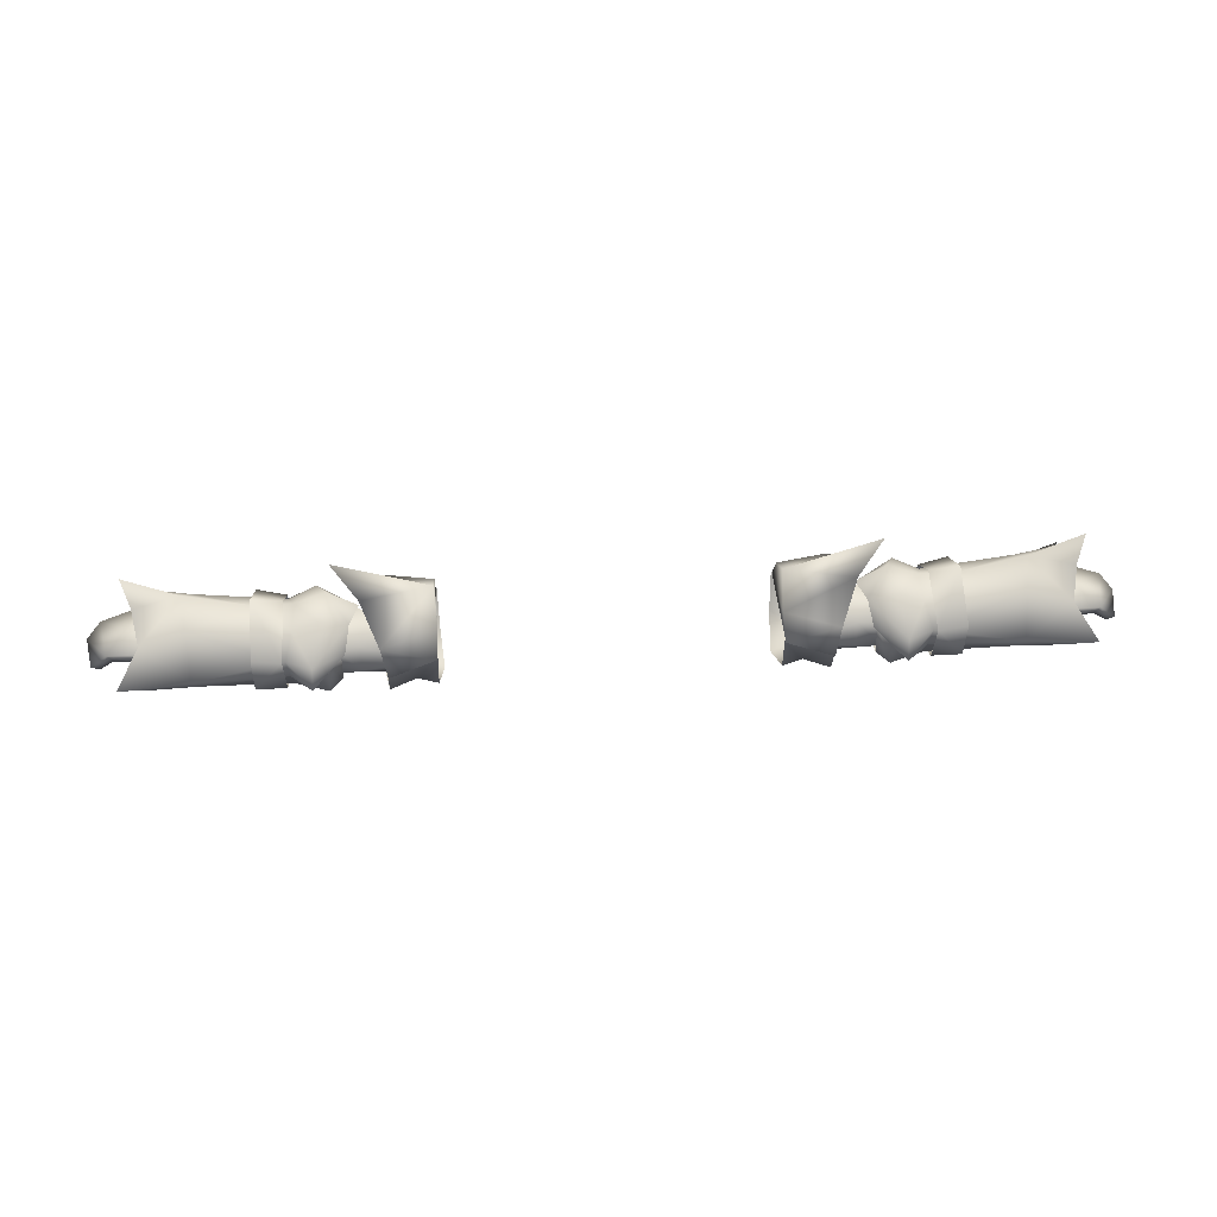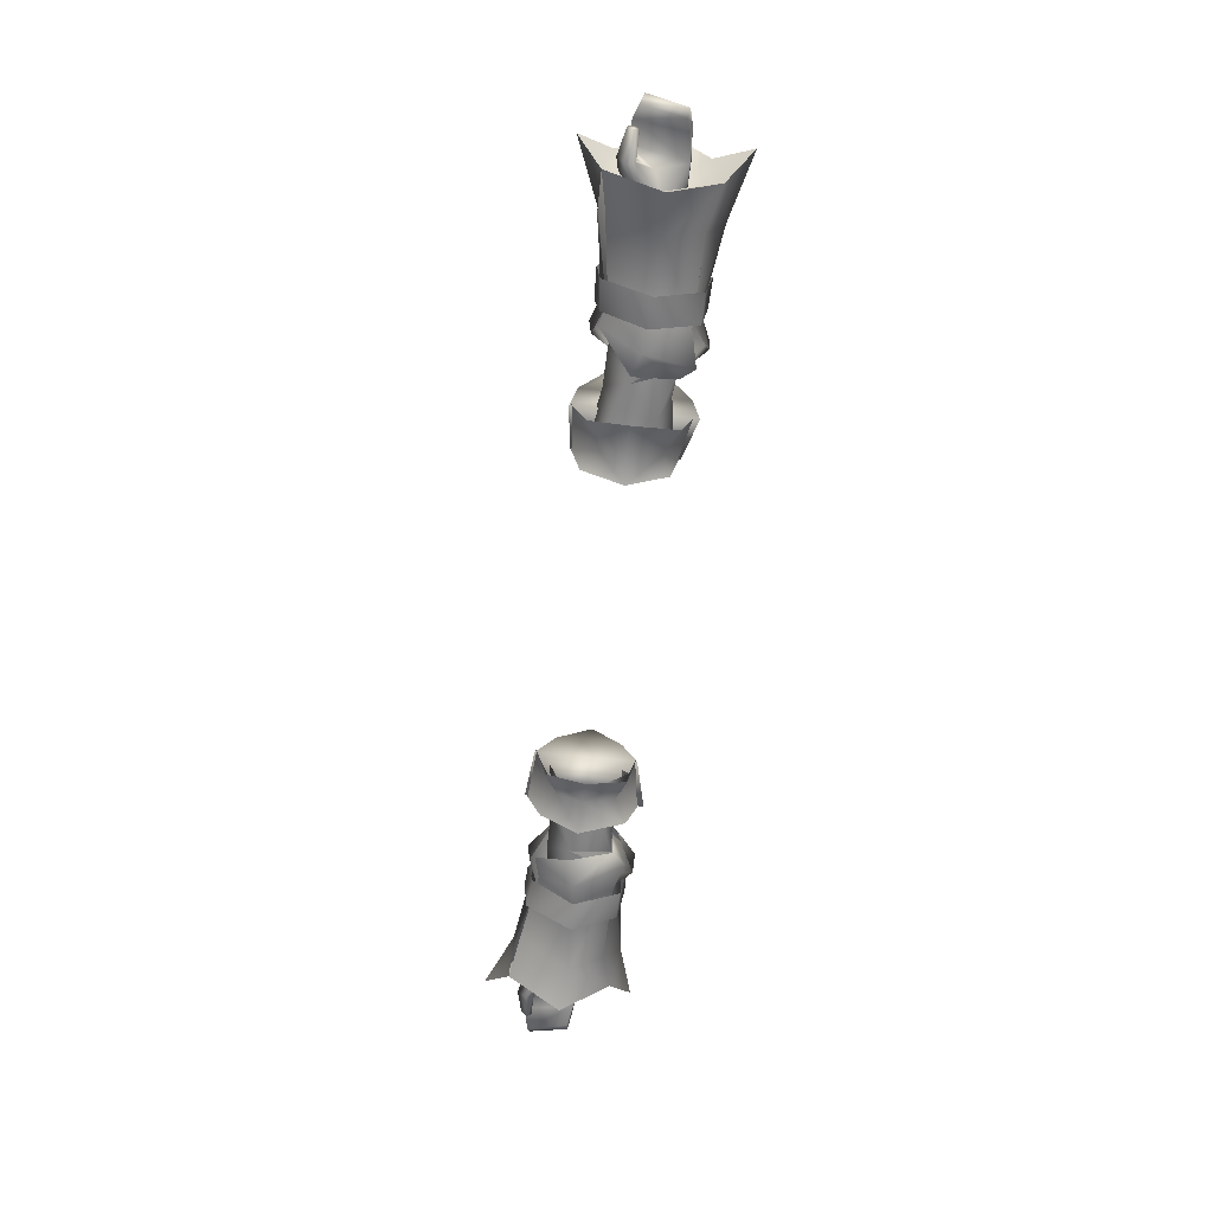
<metadata>
{"format":"obj","ext":"obj","renderer":"f3d","projection":"perspective","resolution":1024,"background":"white","views":[{"elev":41.6,"azim":175.8,"up":"+Y"},{"elev":-61.9,"azim":83.5,"up":"+Y"}]}
</metadata>
<code>
g mesh00
v -73.46 32.43 -2.119
v -77.56 35.55 -0.4016
v -79.11 35.29 -5.666
v -72.83 36.02 -5.784
v -73.46 32.43 -2.119
v -73.14 35.73 2.087
v -76.95 34.4 5.073
v -73.67 32.06 1.361
v -79.54 33.01 5.689
v -79.09 30.87 4.069
v -72.94 39.34 -2.429
v -72.83 36.02 -5.784
v -79.43 37.39 -5.966
v -76.95 34.4 5.073
v -73.14 35.73 2.087
v -80.51 39.08 3.879
v -72.94 39.34 -2.429
v -80.39 39.16 -1.308
v -79.43 37.39 -5.966
v -79.11 35.29 -5.666
v -79.43 37.39 -5.966
v -72.83 36.02 -5.784
v -77.56 35.55 -0.4016
v -73.46 32.43 -2.119
v -79.17 32.14 2.635
v -73.67 32.06 1.361
v -79.09 30.87 4.069
f 1 2 3
f 4 5 3
f 6 7 8
f 8 7 9
f 8 9 10
f 11 12 13
f 14 15 16
f 16 15 17
f 16 17 18
f 18 17 19
f 20 21 22
f 23 24 25
f 25 24 26
f 25 26 27
v -46.36 37.54 -7.347
v -42.31 37.51 -6.87
v -46.3 32.99 -7.981
v -42.08 32.89 -7.614
v -50.38 33.09 -9.307
v -44.62 29.73 -0.4088
v -49.97 29.48 -0.8455
v -48.19 35.84 3.389
v -56.02 35.97 2.52
v -56.28 42.17 -0.7807
v -45.39 41.68 -0.7221
v -50.45 37.56 -8.667
v -45.39 41.68 -0.7221
v -42.31 37.51 -6.87
v -46.36 37.54 -7.347
v -46.36 37.54 -7.347
v -50.45 37.56 -8.667
v -45.39 41.68 -0.7221
v -42.08 32.89 -7.614
v -38.43 30.29 -5.468
v -46.3 32.99 -7.981
v -44.62 29.73 -0.4088
v -50.45 37.56 -8.667
v -46.36 37.54 -7.347
v -50.38 33.09 -9.307
v -46.3 32.99 -7.981
v -44.62 29.73 -0.4088
v -56.28 42.17 -0.7807
v -56.02 35.97 2.52
v -45.39 41.68 -0.7221
v -48.19 35.84 3.389
v -41.48 35.66 3.441
v -44.62 29.73 -0.4088
v -39.27 31.24 1.355
v -38.43 30.29 -5.468
v -48.4 44.94 -1.735
v -45.65 41.14 -3.55
v -45.42 37.5 -8.068
f 28 29 30
f 30 29 31
f 32 33 34
f 34 33 35
f 34 35 36
f 37 38 39
f 40 41 42
f 43 44 45
f 46 47 48
f 48 47 49
f 50 51 52
f 52 51 53
f 52 53 54
f 55 56 57
f 57 56 58
f 57 58 59
f 59 58 60
f 59 60 61
f 61 60 62
f 63 64 65
v -60.05 45.03 -2.091
v -54.95 39.27 -11.88
v -60 40.17 -12.07
v -70.16 37.12 7.458
v -81.25 37.36 11.93
v -77.07 34.13 7.645
v -50.01 38.45 -12.81
v -44.69 37.85 -8.841
v -50.38 33.12 -12.38
v -49.52 42.58 3.695
v -50.96 39.32 6.724
v -45.47 41 2.027
v -54.65 27.79 -2.09
v -60.12 27.49 -2.335
v -54.67 32.39 -10.56
v -60.12 32.37 -10.54
v -54.6 44.39 -1.986
v -60.05 39.87 6.515
v -54.81 38.46 6.311
v -54.67 32.39 -10.56
v -60.12 32.37 -10.54
v -54.95 39.27 -11.88
v -60 40.17 -12.07
v -54.63 33.93 5.405
v -60.12 33.44 5.929
v -54.65 27.79 -2.09
v -60.12 27.49 -2.335
v -60.12 33.44 5.929
v -54.63 33.93 5.405
v -60.05 39.87 6.515
v -54.81 38.46 6.311
v -50.7 27.41 -1.601
v -51.32 36.41 5.338
v -55.52 36.32 4.204
v -55.52 36.32 4.204
v -69.85 36.98 6.252
v -69.39 27.77 -2.674
v -72.99 39.6 -1.462
v -77.07 34.13 7.645
v -78.31 41.66 5.795
v -55.43 38.07 5.365
v -55.65 33.95 4.463
v -50.61 34.52 6.317
v -77.09 25.64 -1.986
v -77.07 34.01 -11.17
v -69.33 32.45 -9.207
v -45.42 37.5 -8.068
v -47.71 37.48 -10.7
v -48.4 44.94 -1.735
v -53.93 32.28 -9.244
v -55.24 28.78 -2.05
v -79.19 46.62 0.8926
v -79.19 46.62 -5.01
v -78.31 42.21 -9.434
v -47.38 45.54 -1.579
v -42.2 42.24 -1.555
v -43.81 41.49 -5.531
v -77.07 34.01 -11.17
v -77.09 25.64 -1.986
v -77.07 34.13 7.645
v -70.16 36.48 -12.55
v -69.33 32.45 -9.207
v -77.07 34.01 -11.17
v -69.83 33.46 7.52
v -77.07 34.13 7.645
v -81.25 37.36 11.93
v -78.31 41.66 5.795
v -79.19 46.62 0.8926
v -78.31 41.66 5.795
v -71.38 46.55 -1.956
v -78.31 42.21 -9.434
v -81.7 38.45 -15.74
v -77.07 34.01 -11.17
v -53.69 39.85 -8.816
v -53.93 32.28 -9.244
v -79.19 46.62 0.8926
v -80.8 50.97 -2.164
v -79.19 46.62 -5.01
v -78.31 42.21 -9.434
v -79.19 46.62 -5.01
v -80.8 50.97 -2.164
v -70.54 42.62 2.93
v -77.07 34.13 7.645
v -69.39 27.77 -2.674
v -70.16 37.12 7.458
v -69.83 33.46 7.52
v -55.24 28.78 -2.05
v -53.93 32.28 -9.244
v -47.66 31.31 -10.71
v -53.69 39.85 -8.816
v -47.71 37.48 -10.7
v -45.42 37.5 -8.068
v -45.5 31.73 -8.202
v -46.15 29.04 -0.478
v -52.95 43.44 -1.754
v -48.63 43.79 -7.2
v -53.38 41.54 -6.585
v -54.45 38.53 -10.78
v -54.13 33.97 -9.417
v -54.09 41.28 1.976
v -59.93 43.8 -2.069
v -70.69 43.23 -7.332
v -54.45 38.53 -10.78
v -70.16 36.48 -12.55
v -54.13 33.97 -9.417
v -69.33 32.45 -9.207
v -81.7 38.45 -15.74
f 66 67 68
f 69 70 71
f 72 73 74
f 75 76 77
f 78 79 80
f 80 79 81
f 67 66 82
f 82 66 83
f 82 83 84
f 85 86 87
f 87 86 88
f 89 90 91
f 91 90 92
f 93 94 95
f 95 94 96
f 97 98 99
f 100 101 102
f 103 104 105
f 106 107 108
f 109 110 102
f 102 110 111
f 112 113 114
f 111 115 102
f 102 115 116
f 102 116 100
f 105 117 103
f 103 117 118
f 103 118 119
f 75 77 120
f 120 77 121
f 120 121 122
f 119 123 103
f 103 123 124
f 103 124 125
f 126 127 128
f 71 129 69
f 130 131 132
f 133 134 135
f 136 137 138
f 111 139 140
f 141 142 143
f 144 145 135
f 135 145 146
f 135 146 133
f 70 69 134
f 134 69 147
f 134 147 135
f 101 148 149
f 149 148 109
f 147 150 106
f 106 150 151
f 106 151 107
f 99 152 97
f 97 152 153
f 97 153 154
f 154 153 155
f 154 155 156
f 156 157 154
f 154 157 158
f 154 158 97
f 97 158 159
f 97 159 98
f 160 161 162
f 162 161 72
f 162 72 163
f 163 72 74
f 163 74 164
f 73 72 122
f 122 72 161
f 122 161 120
f 120 161 160
f 120 160 75
f 76 75 165
f 165 75 160
f 165 160 166
f 166 160 162
f 166 162 167
f 167 162 168
f 167 168 169
f 169 168 170
f 169 170 171
f 128 172 126
f 126 172 144
f 126 144 167
f 167 144 135
f 167 135 166
f 166 135 147
f 166 147 165
f 165 147 106
f 165 106 76
f 76 106 108
f 76 108 77
v 77.07 34.01 -11.17
v 72.99 39.6 -1.462
v 77.09 25.64 -1.986
v 77.09 25.64 -1.986
v 69.39 27.77 -2.674
v 77.07 34.01 -11.17
v 69.33 32.45 -9.207
v 72.99 39.6 -1.462
v 77.07 34.01 -11.17
v 78.31 42.21 -9.434
v 81.7 38.45 -15.74
v 77.07 34.01 -11.17
v 70.16 36.48 -12.55
v 69.33 32.45 -9.207
v 77.07 34.01 -11.17
v 81.7 38.45 -15.74
v 78.31 42.21 -9.434
v 72.94 39.34 -2.429
v 80.39 39.16 -1.308
v 79.43 37.39 -5.966
v 80.39 39.16 -1.308
v 84.83 36.85 -5.348
v 79.43 37.39 -5.966
v 79.11 35.29 -5.666
v 73.46 32.43 -2.119
v 72.83 36.02 -5.784
v 73.14 35.73 2.087
v 73.67 32.06 1.361
v 76.95 34.4 5.073
v 79.09 30.87 4.069
v 79.43 37.39 -5.966
v 72.83 36.02 -5.784
v 72.94 39.34 -2.429
v 80.39 39.16 -1.308
v 80.51 39.08 3.879
v 73.14 35.73 2.087
v 76.95 34.4 5.073
v 72.83 36.02 -5.784
v 79.43 37.39 -5.966
v 79.11 35.29 -5.666
v 79.09 30.87 4.069
v 73.67 32.06 1.361
v 79.17 32.14 2.635
v 73.46 32.43 -2.119
v 77.56 35.55 -0.4016
v 79.11 35.29 -5.666
f 173 174 175
f 176 177 178
f 178 177 179
f 180 181 182
f 183 184 185
f 185 184 186
f 187 188 189
f 190 191 192
f 193 194 195
f 196 197 198
f 199 200 201
f 201 200 202
f 203 204 205
f 206 205 207
f 207 205 208
f 207 208 209
f 210 211 212
f 213 214 215
f 215 214 216
f 215 216 217
f 217 216 218
v 44.62 29.73 -0.4088
v 39.27 31.24 1.355
v 38.43 30.29 -5.468
v 46.3 32.99 -7.981
v 42.08 32.89 -7.614
v 46.36 37.54 -7.347
v 42.31 37.51 -6.87
v 56.02 35.97 2.52
v 48.19 35.84 3.389
v 49.97 29.48 -0.8455
v 44.62 29.73 -0.4088
v 50.38 33.09 -9.307
v 50.45 37.56 -8.667
v 45.39 41.68 -0.7221
v 56.28 42.17 -0.7807
v 46.36 37.54 -7.347
v 42.31 37.51 -6.87
v 45.39 41.68 -0.7221
v 45.39 41.68 -0.7221
v 50.45 37.56 -8.667
v 46.36 37.54 -7.347
v 42.08 32.89 -7.614
v 46.3 32.99 -7.981
v 38.43 30.29 -5.468
v 44.62 29.73 -0.4088
v 46.36 37.54 -7.347
v 50.45 37.56 -8.667
v 46.3 32.99 -7.981
v 50.38 33.09 -9.307
v 44.62 29.73 -0.4088
v 39.27 31.24 1.355
v 41.48 35.66 3.441
v 48.19 35.84 3.389
v 45.39 41.68 -0.7221
v 56.02 35.97 2.52
v 56.28 42.17 -0.7807
v 45.42 37.5 -8.068
v 45.65 41.14 -3.55
v 48.4 44.94 -1.735
f 219 220 221
f 222 223 224
f 224 223 225
f 226 227 228
f 228 227 229
f 228 229 230
f 231 232 233
f 234 235 236
f 237 238 239
f 240 241 242
f 242 241 243
f 244 245 246
f 246 245 247
f 246 247 248
f 249 243 250
f 250 243 251
f 250 251 252
f 252 251 253
f 252 253 254
f 255 256 257
v 60.12 27.49 -2.335
v 54.67 32.39 -10.56
v 60.12 32.37 -10.54
v 60.12 33.44 5.929
v 54.65 27.79 -2.09
v 60.12 27.49 -2.335
v 53.93 32.28 -9.244
v 47.66 31.31 -10.71
v 53.69 39.85 -8.816
v 54.65 27.79 -2.09
v 54.81 38.46 6.311
v 60.05 39.87 6.515
v 54.6 44.39 -1.986
v 60.05 45.03 -2.091
v 54.95 39.27 -11.88
v 60 40.17 -12.07
v 54.67 32.39 -10.56
v 54.95 39.27 -11.88
v 60.12 32.37 -10.54
v 60 40.17 -12.07
v 54.63 33.93 5.405
v 60.12 33.44 5.929
v 60.05 39.87 6.515
v 54.63 33.93 5.405
v 54.81 38.46 6.311
v 55.52 36.32 4.204
v 51.32 36.41 5.338
v 50.7 27.41 -1.601
v 69.39 27.77 -2.674
v 69.85 36.98 6.252
v 55.52 36.32 4.204
v 78.31 41.66 5.795
v 77.07 34.13 7.645
v 72.99 39.6 -1.462
v 48.4 44.94 -1.735
v 47.71 37.48 -10.7
v 45.42 37.5 -8.068
v 45.5 31.73 -8.202
v 45.42 37.5 -8.068
v 47.71 37.48 -10.7
v 55.24 28.78 -1.739
v 77.07 34.13 7.645
v 77.09 25.64 -1.986
v 55.24 28.78 -1.739
v 53.93 32.28 -9.244
v 69.33 32.45 -9.207
v 55.65 33.95 4.463
v 69.83 33.46 7.52
v 70.16 37.12 7.458
v 78.31 42.21 -9.434
v 79.19 46.62 -5.01
v 79.19 46.62 0.8926
v 43.81 41.49 -5.531
v 42.2 42.24 -1.555
v 47.38 45.54 -1.579
v 45.47 41 2.027
v 49.52 42.58 3.695
v 70.16 37.12 7.458
v 69.83 33.46 7.52
v 77.07 34.13 7.645
v 78.31 41.66 5.795
v 81.25 37.36 11.93
v 77.07 34.13 7.645
v 71.38 46.55 -1.956
v 78.31 41.66 5.795
v 79.19 46.62 0.8926
v 53.93 32.28 -9.244
v 53.69 39.85 -8.816
v 79.19 46.62 -5.01
v 80.8 50.97 -2.164
v 79.19 46.62 0.8926
v 80.8 50.97 -2.164
v 79.19 46.62 -5.01
v 78.31 42.21 -9.434
v 70.54 42.62 2.93
v 81.25 37.36 11.93
v 69.39 27.77 -2.674
v 77.07 34.13 7.645
v 77.09 25.64 -1.986
v 50.61 34.52 6.317
v 55.43 38.07 5.365
v 46.15 29.04 -0.478
v 54.13 33.97 -9.417
v 50.38 33.12 -12.38
v 54.45 38.53 -10.78
v 50.01 38.45 -12.81
v 53.38 41.54 -6.585
v 48.63 43.79 -7.2
v 52.95 43.44 -1.754
v 44.69 37.85 -8.841
v 81.7 38.45 -15.74
v 70.16 36.48 -12.55
v 70.69 43.23 -7.332
v 59.93 43.8 -2.069
v 54.09 41.28 1.976
v 50.96 39.32 6.724
v 69.33 32.45 -9.207
v 54.13 33.97 -9.417
v 70.16 36.48 -12.55
v 54.45 38.53 -10.78
f 258 259 260
f 261 262 263
f 264 265 266
f 259 258 267
f 268 269 270
f 270 269 271
f 270 271 272
f 272 271 273
f 274 275 276
f 276 275 277
f 262 261 278
f 279 280 281
f 281 280 282
f 283 284 285
f 286 287 288
f 289 290 291
f 292 293 294
f 295 296 297
f 265 264 285
f 285 264 298
f 285 298 283
f 291 299 300
f 288 301 286
f 286 301 302
f 286 302 303
f 304 305 306
f 307 308 291
f 291 308 309
f 291 309 289
f 310 311 312
f 312 311 313
f 312 313 314
f 315 316 317
f 318 319 320
f 321 322 323
f 324 325 303
f 326 327 328
f 323 329 321
f 321 329 330
f 321 330 331
f 321 332 322
f 322 332 315
f 322 315 333
f 333 315 317
f 287 334 335
f 335 334 336
f 337 304 338
f 338 304 306
f 338 306 332
f 284 339 285
f 285 339 295
f 285 295 265
f 265 295 297
f 265 297 266
f 340 341 342
f 342 341 343
f 342 343 344
f 344 343 345
f 344 345 346
f 314 346 312
f 312 346 345
f 312 345 310
f 310 345 343
f 310 343 347
f 347 343 341
f 348 349 331
f 331 349 350
f 331 350 321
f 321 350 351
f 321 351 332
f 332 351 352
f 332 352 338
f 338 352 353
f 338 353 337
f 354 355 356
f 356 355 357
f 356 357 350
f 350 357 344
f 350 344 351
f 351 344 346
f 351 346 352
f 352 346 314
f 352 314 353
f 353 314 313
f 353 313 337
v -89.38 33.87 2.537
v -84.83 36.85 -5.348
v -87.94 33.75 -4.522
v -84.83 36.85 -5.348
v -79.43 37.39 -5.966
v -79.11 35.29 -5.666
v -85.02 35.17 3.864
v -87.94 32.79 3.131
v -83.73 35.39 -5.075
v -86.49 32.97 -4.282
v -86.49 32.97 -4.282
v -87.94 32.79 3.131
v -87.94 33.75 -4.522
v -89.38 33.87 2.537
v -84.2 31.72 3.481
v -84.25 33.22 4.591
v -84.27 32.61 2.7
v -84.33 33.95 3.526
v -79.66 34.21 4.215
v -84.33 33.95 3.526
v -84.25 33.22 4.591
v -84.2 31.72 3.481
v -79.17 32.14 2.635
v -79.09 30.87 4.069
v -84.27 32.61 2.7
v -84.33 33.95 3.526
v -79.66 34.21 4.215
v -86.61 37.22 3.116
v -76.95 34.4 5.073
v -79.54 33.01 5.689
v -79.09 30.87 4.069
v -84.2 31.72 3.481
v -87.94 32.79 3.131
v -85.02 35.17 3.864
v -81.18 35.71 4.269
v -77.56 35.55 -0.4016
v -81.18 35.71 4.269
v -79.11 35.29 -5.666
v -87.94 33.75 -4.522
v -79.66 34.21 4.215
v -76.95 34.4 5.073
v -80.51 39.08 3.879
v -80.39 39.16 -1.308
v -79.43 37.39 -5.966
f 358 359 360
f 361 362 363
f 364 365 366
f 366 365 367
f 368 369 370
f 370 369 371
f 372 373 374
f 374 373 375
f 376 377 378
f 379 380 381
f 382 383 384
f 359 358 385
f 386 376 387
f 387 376 378
f 387 378 388
f 388 378 389
f 358 390 385
f 385 390 391
f 385 391 392
f 379 382 380
f 380 382 384
f 380 384 393
f 393 384 394
f 393 394 395
f 394 364 363
f 363 364 366
f 363 366 361
f 361 366 367
f 361 367 396
f 397 398 392
f 392 398 399
f 392 399 385
f 385 399 400
f 385 400 359
f 359 400 401
v -29.35 46.73 -2.672
v -46.33 52.45 -2.672
v -41.83 46.33 -0.0884
v -38.47 41.3 7.171
v -37.59 35.53 8.453
v -29.41 37.22 7.536
v -29.38 42.58 3.903
v -29.2 37.54 -10.51
v -29.36 30.22 -8.899
v -33.16 29.9 -7.12
v -33.29 28.67 -1.396
v -41.48 35.66 3.441
v -40.69 41.26 -1.96
v -45.39 41.68 -0.7221
v -45.39 41.68 -0.7221
v -40.69 41.26 -1.96
v -42.31 37.51 -6.87
v -31.15 35.83 -9.442
v -46.33 52.45 -2.672
v -41.83 46.33 -5.255
v -41.83 46.33 -0.0884
v -38.65 40.89 -11.58
v -38.47 41.3 7.171
v -37.59 35.53 -12.84
v -37.59 35.53 8.453
v -41.83 46.33 -5.255
v -29.01 41.72 -7.975
v -38.65 40.89 -11.58
v -29.41 37.22 -10.75
v -37.59 35.53 -12.84
v -29.35 46.73 -2.672
v -29.38 42.58 3.903
v -29.01 41.72 -7.975
v -29.41 37.22 7.536
v -29.41 37.22 -10.75
v -37.59 35.53 8.453
v -37.59 35.53 -12.84
v -37.74 35.72 8.069
v -37.74 29.86 5.504
v -32.81 29.59 2.978
v -38.82 26.91 -1.277
v -37.74 29.86 -9.552
v -37.74 35.66 -11.79
v -28.48 26.91 -1.577
v -29.07 29.86 5.722
v -29.2 37.49 7.331
v -30.9 30.78 2.93
v -39.27 31.24 1.355
v -30.53 30.61 -4.99
v -38.43 30.29 -5.468
v -31.15 35.83 -9.442
v -42.08 32.89 -7.614
v -42.31 37.51 -6.87
v -39.27 31.24 1.355
v -30.9 30.78 2.93
v -31.48 37.58 4.83
v -31.69 42.11 -1.716
f 402 403 404
f 405 406 407
f 407 408 405
f 405 408 402
f 405 402 404
f 409 410 411
f 411 410 412
f 413 414 415
f 416 417 418
f 418 417 419
f 420 421 422
f 422 421 423
f 422 423 424
f 424 423 425
f 424 425 426
f 403 402 427
f 427 402 428
f 427 428 429
f 429 428 430
f 429 430 431
f 432 433 434
f 434 433 435
f 434 435 436
f 436 435 437
f 436 437 438
f 439 440 441
f 441 440 442
f 441 442 412
f 412 442 443
f 412 443 411
f 411 443 444
f 411 444 409
f 410 445 412
f 412 445 446
f 412 446 441
f 441 446 447
f 441 447 439
f 448 449 450
f 450 449 451
f 450 451 452
f 452 451 453
f 452 453 454
f 455 456 413
f 413 456 457
f 413 457 414
f 414 457 458
f 414 458 419
v 79.54 33.01 5.689
v 76.95 34.4 5.073
v 79.09 30.87 4.069
v 79.11 35.29 -5.666
v 79.43 37.39 -5.966
v 84.83 36.85 -5.348
v 83.73 35.39 -5.075
v 86.49 32.97 -4.282
v 85.02 35.17 3.864
v 87.94 32.79 3.131
v 86.49 32.97 -4.282
v 87.94 33.75 -4.522
v 87.94 32.79 3.131
v 89.38 33.87 2.537
v 84.27 32.61 2.7
v 84.33 33.95 3.526
v 84.2 31.72 3.481
v 84.25 33.22 4.591
v 79.09 30.87 4.069
v 79.17 32.14 2.635
v 84.2 31.72 3.481
v 79.66 34.21 4.215
v 84.33 33.95 3.526
v 84.27 32.61 2.7
v 84.25 33.22 4.591
v 84.2 31.72 3.481
v 86.61 37.22 3.116
v 89.38 33.87 2.537
v 84.83 36.85 -5.348
v 87.94 33.75 -4.522
v 79.66 34.21 4.215
v 84.33 33.95 3.526
v 81.18 35.71 4.269
v 85.02 35.17 3.864
v 87.94 32.79 3.131
v 79.11 35.29 -5.666
v 81.18 35.71 4.269
v 77.56 35.55 -0.4016
v 87.94 33.75 -4.522
v 80.39 39.16 -1.308
v 80.51 39.08 3.879
v 76.95 34.4 5.073
v 79.66 34.21 4.215
f 459 460 461
f 462 463 464
f 465 466 467
f 467 466 468
f 469 470 471
f 471 470 472
f 473 474 475
f 475 474 476
f 477 478 479
f 480 481 482
f 459 461 483
f 483 461 484
f 485 486 487
f 487 486 488
f 460 459 489
f 489 459 483
f 489 483 490
f 491 492 485
f 485 492 493
f 485 493 486
f 494 495 496
f 496 495 480
f 496 480 478
f 478 480 482
f 478 482 479
f 497 466 464
f 464 466 465
f 464 465 462
f 462 465 467
f 462 467 495
f 487 498 485
f 485 498 499
f 485 499 491
f 491 499 500
f 491 500 501
v 37.74 29.86 5.504
v 33.29 28.67 -1.396
v 38.82 26.91 -1.277
v 38.47 41.3 7.171
v 29.41 37.22 7.536
v 37.59 35.53 8.453
v 29.41 37.22 -10.75
v 38.65 40.89 -11.58
v 37.59 35.53 -12.84
v 29.01 41.72 -7.975
v 29.35 46.73 -2.672
v 41.83 46.33 -5.255
v 28.48 26.91 -1.577
v 29.36 30.22 -8.899
v 33.16 29.9 -7.12
v 38.43 30.29 -5.468
v 39.27 31.24 1.355
v 30.9 30.78 2.93
v 29.2 37.54 -10.51
v 37.74 35.66 -11.79
v 37.74 29.86 -9.552
v 32.81 29.59 2.978
v 37.74 35.72 8.069
v 29.2 37.49 7.331
v 42.31 37.51 -6.87
v 42.08 32.89 -7.614
v 31.15 35.83 -9.442
v 30.53 30.61 -4.99
v 45.39 41.68 -0.7221
v 40.69 41.26 -1.96
v 41.48 35.66 3.441
v 45.39 41.68 -0.7221
v 42.31 37.51 -6.87
v 40.69 41.26 -1.96
v 31.15 35.83 -9.442
v 46.33 52.45 -2.672
v 41.83 46.33 -0.0884
v 41.83 46.33 -5.255
v 38.47 41.3 7.171
v 38.65 40.89 -11.58
v 37.59 35.53 8.453
v 37.59 35.53 -12.84
v 29.35 46.73 -2.672
v 29.01 41.72 -7.975
v 29.38 42.58 3.903
v 29.41 37.22 -10.75
v 29.41 37.22 7.536
v 37.59 35.53 -12.84
v 37.59 35.53 8.453
v 29.38 42.58 3.903
v 41.83 46.33 -0.0884
v 46.33 52.45 -2.672
v 29.07 29.86 5.722
v 31.69 42.11 -1.716
v 31.48 37.58 4.83
v 30.9 30.78 2.93
v 39.27 31.24 1.355
f 502 503 504
f 505 506 507
f 508 509 510
f 508 511 509
f 509 511 512
f 509 512 513
f 514 515 516
f 517 518 519
f 515 520 516
f 516 520 521
f 516 521 522
f 503 502 523
f 523 502 524
f 523 524 525
f 526 527 528
f 528 527 517
f 528 517 529
f 529 517 519
f 530 531 532
f 533 534 535
f 535 534 536
f 537 538 539
f 539 538 540
f 539 540 541
f 541 540 542
f 541 542 543
f 544 545 546
f 546 545 547
f 546 547 548
f 548 547 549
f 548 549 550
f 506 505 551
f 551 505 552
f 551 552 512
f 512 552 553
f 512 553 513
f 525 554 523
f 523 554 514
f 523 514 503
f 503 514 516
f 503 516 504
f 504 516 522
f 536 555 531
f 531 555 556
f 531 556 532
f 532 556 557
f 532 557 558

</code>
